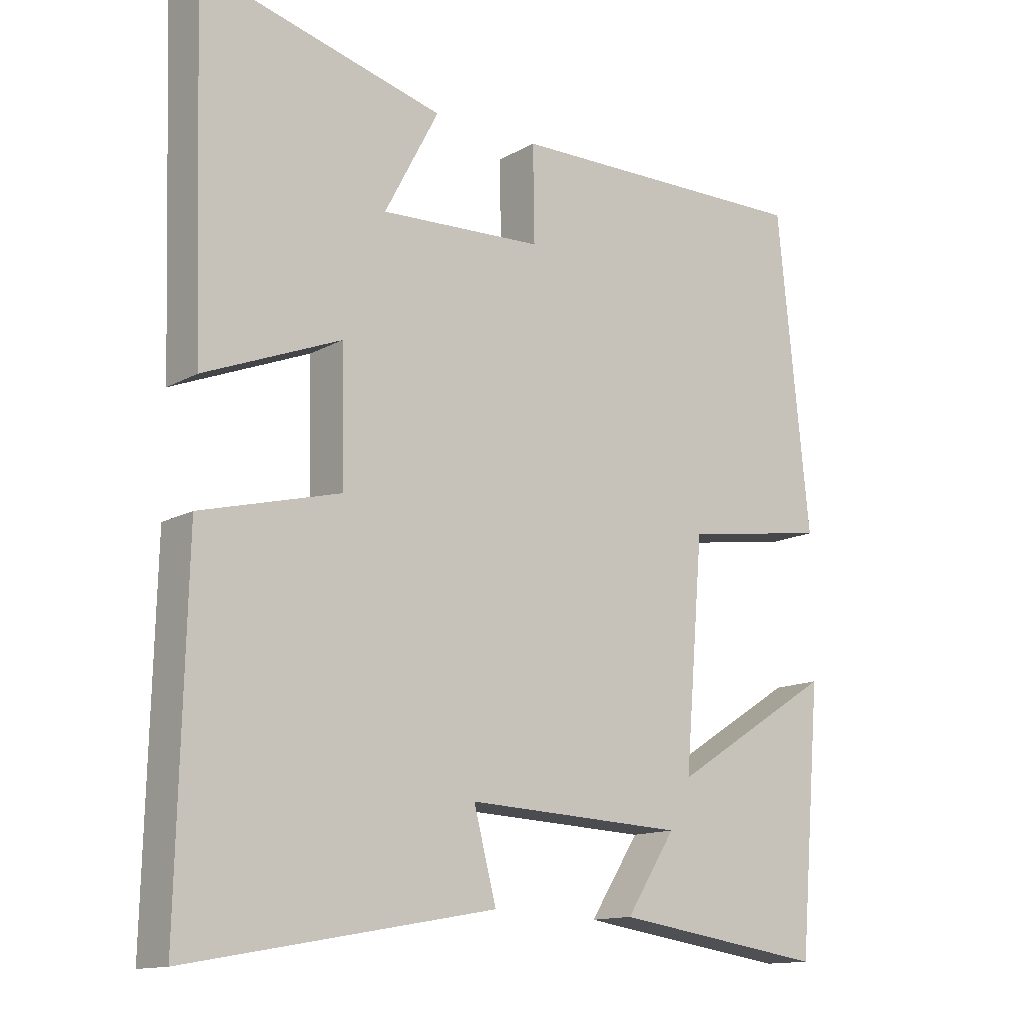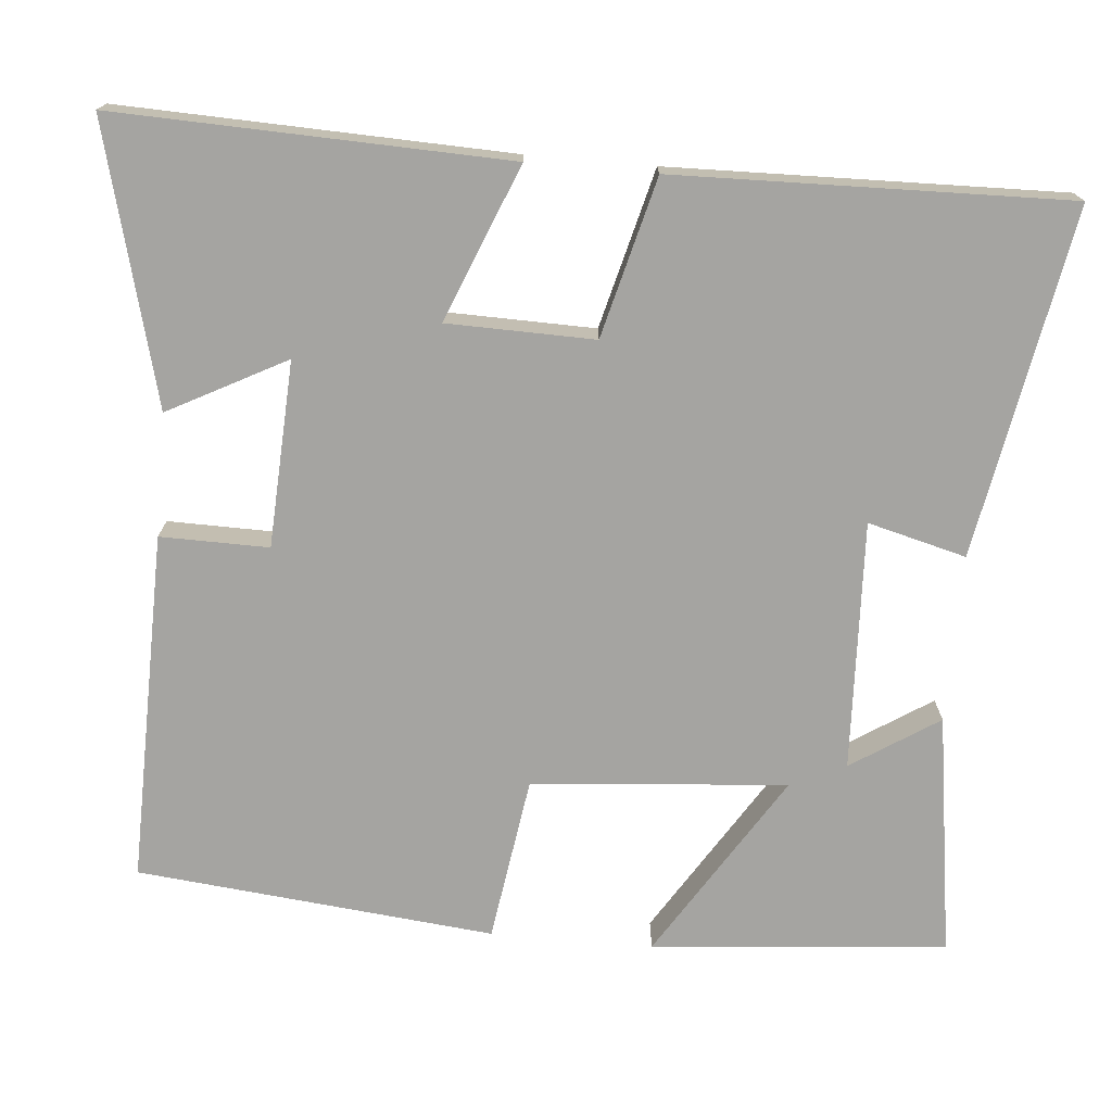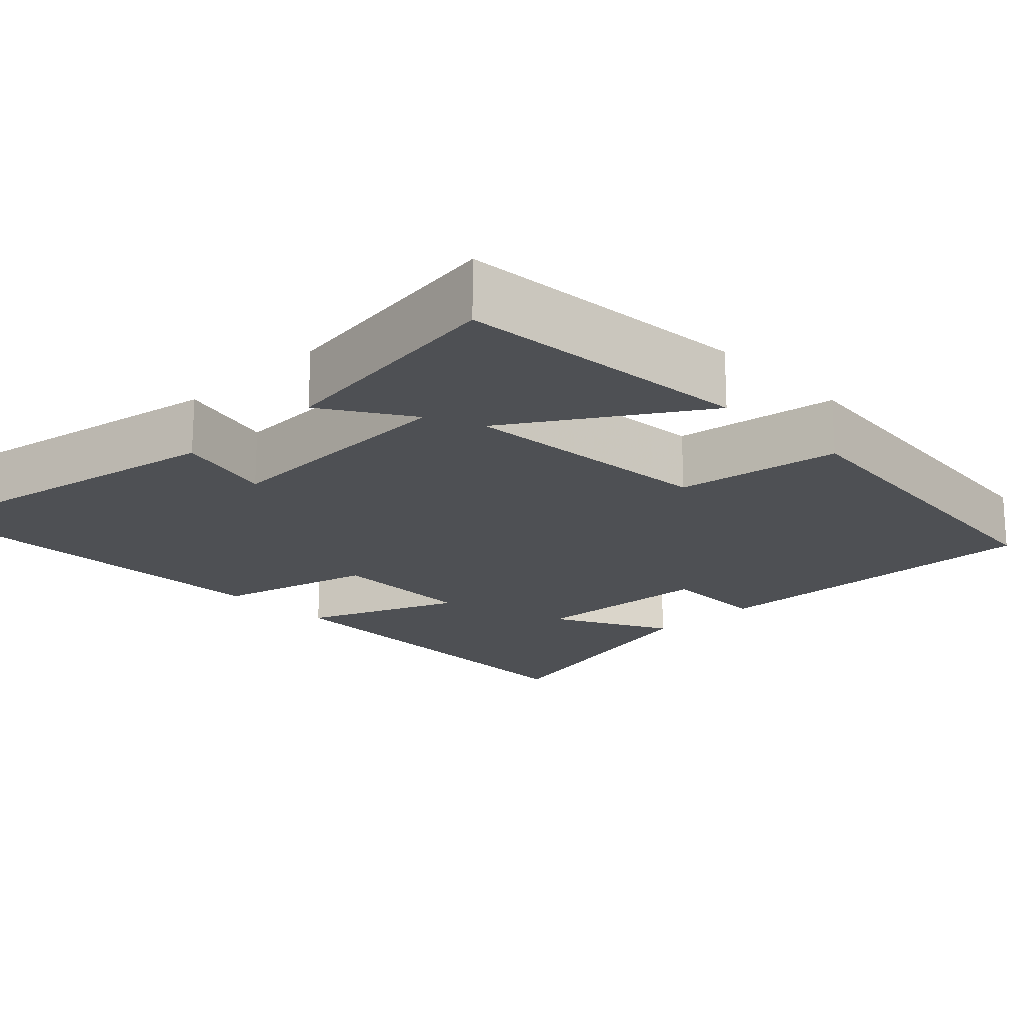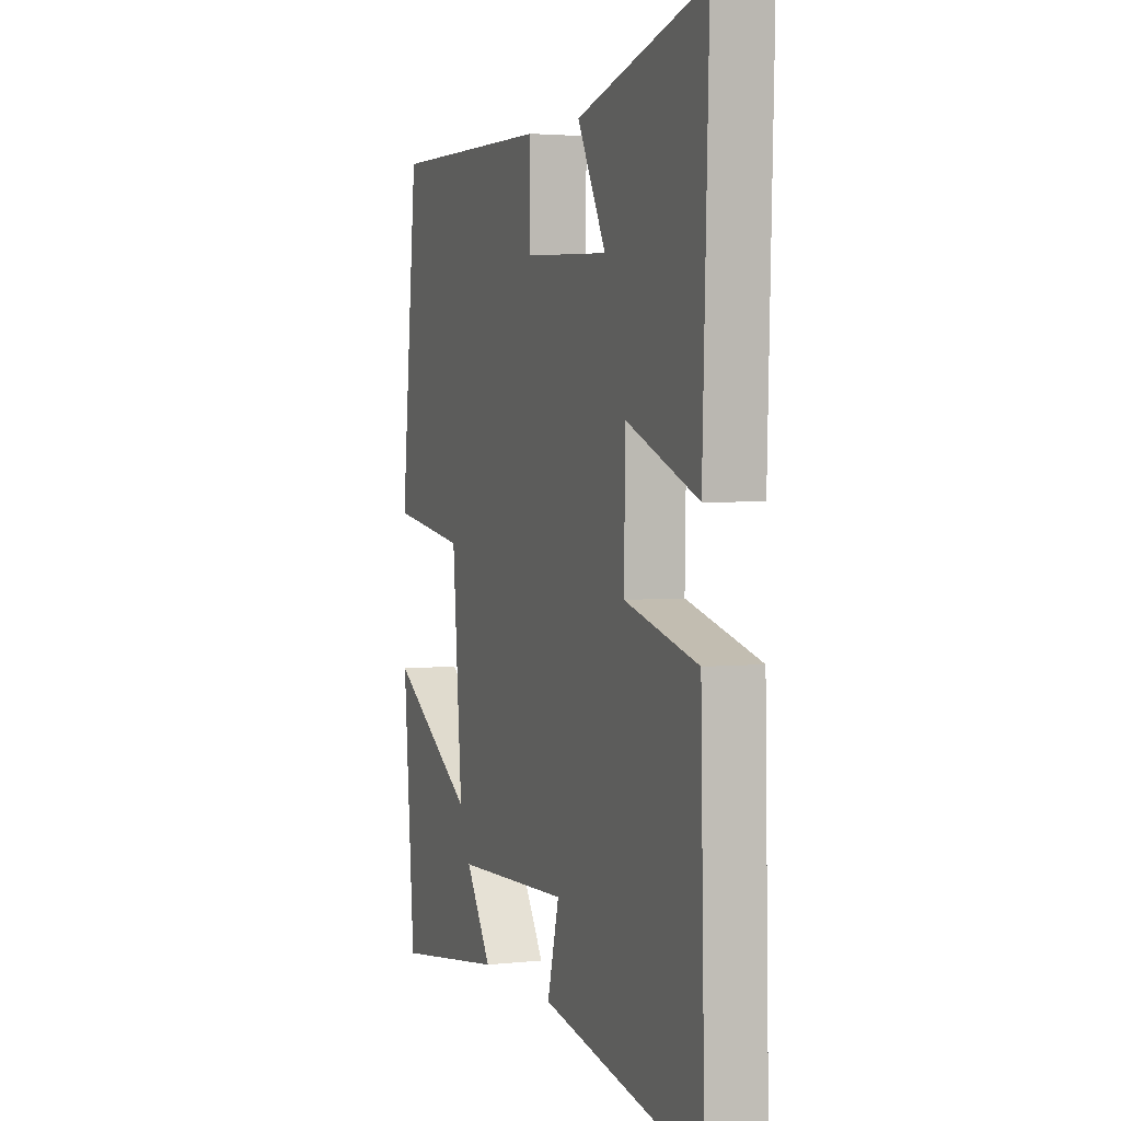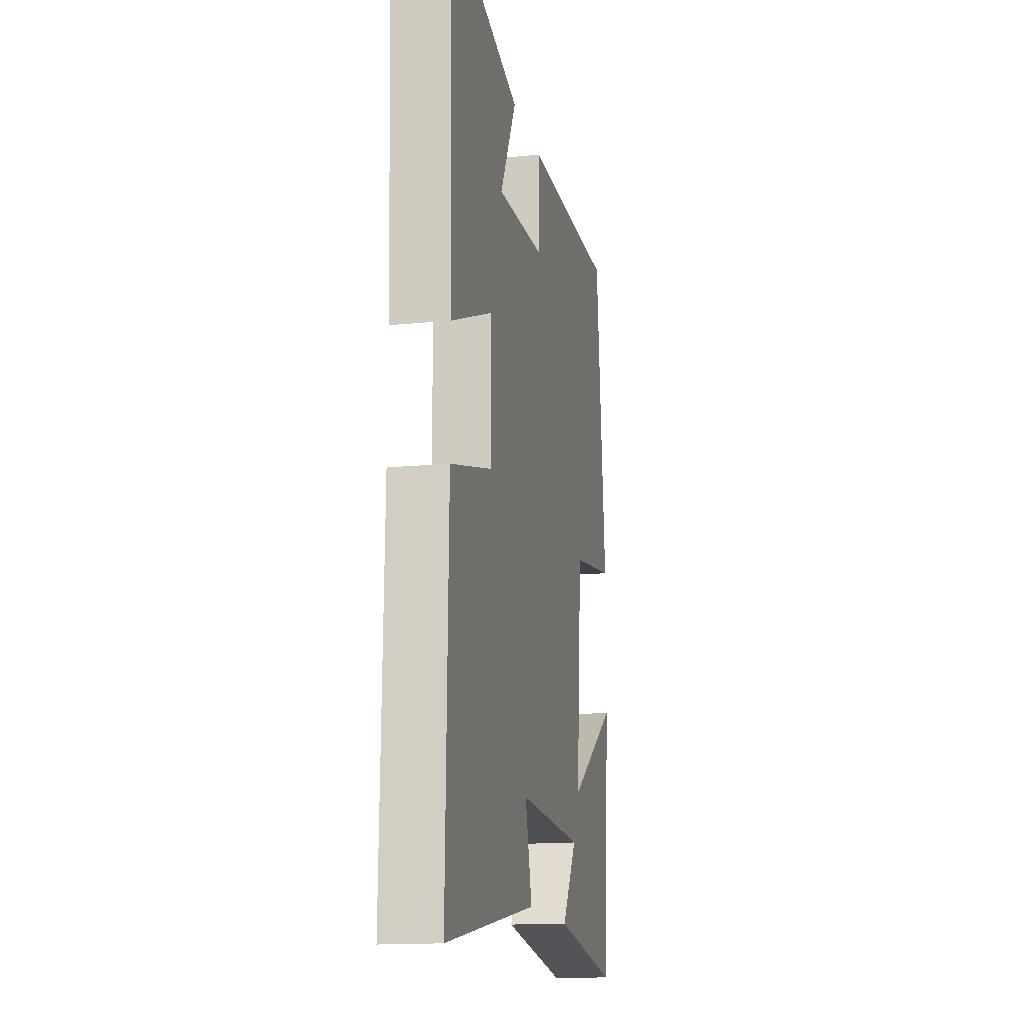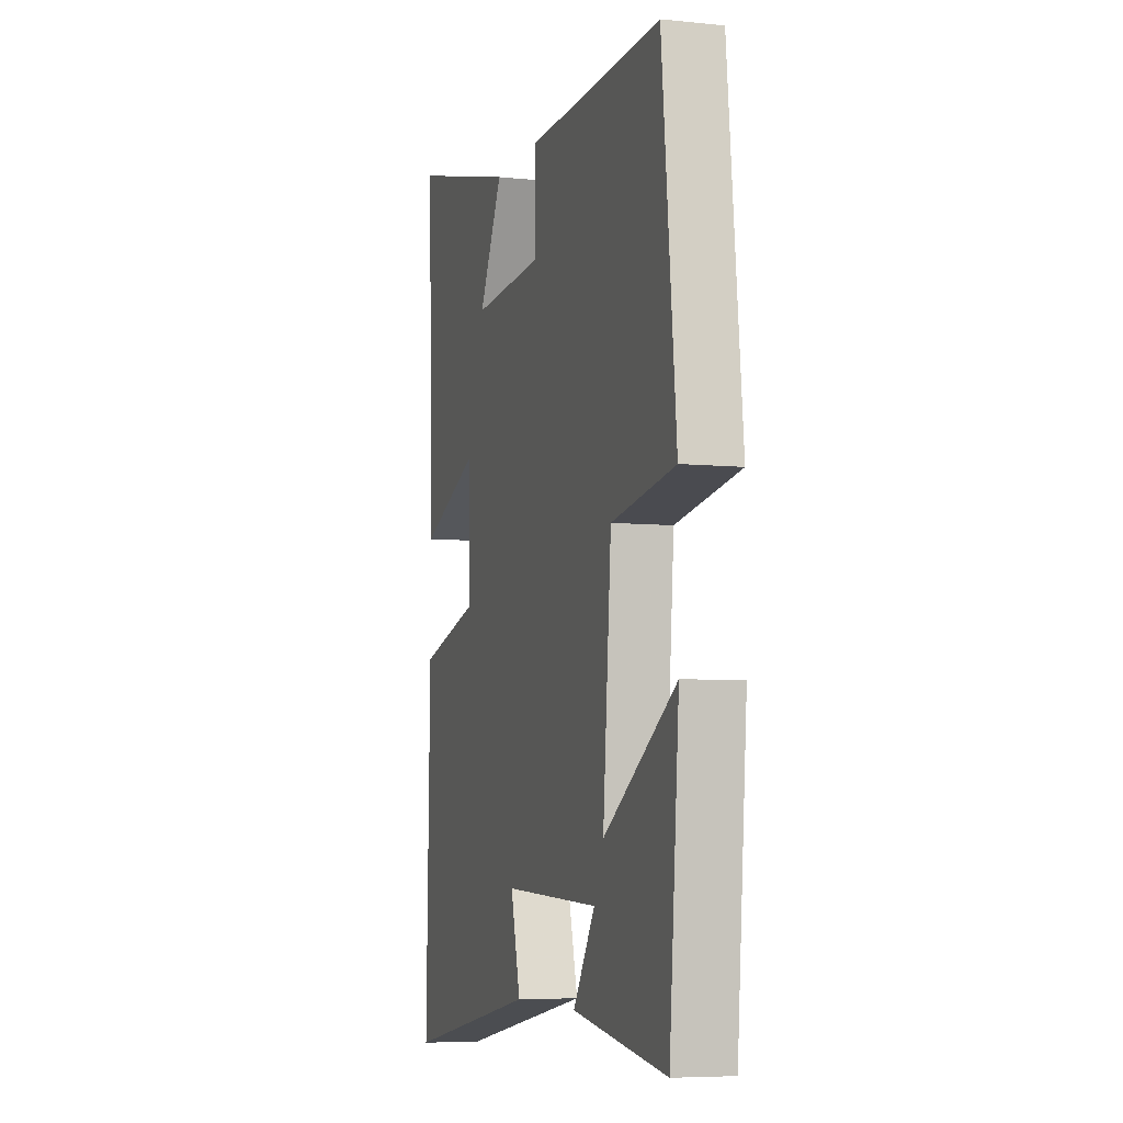
<metadata>
{"format":"obj","ext":"obj","renderer":"f3d","projection":"perspective","resolution":1024,"background":"white","views":[{"elev":-13.6,"azim":141.1,"up":"+Z"},{"elev":-73.3,"azim":85.0,"up":"+Y"},{"elev":-18.8,"azim":-136.0,"up":"+Y"},{"elev":3.0,"azim":69.6,"up":"+Z"},{"elev":-15.3,"azim":101.8,"up":"+Z"},{"elev":-6.4,"azim":-106.8,"up":"+Z"}]}
</metadata>
<code>
v -0.453 0.07 0.508
v 0.001 0.07 0.5
v -0.001 0.07 0.36
v 0.239 0.07 0.348
v 0.159 0.07 0.5
v 0.517 0.07 0.593
v 0.5 0.07 0.088
v 0.299 0.07 0.169
v 0.295 0.07 -0.021
v 0.5 0.07 -0.074
v 0.512 0.07 -0.581
v 0.062 0.07 -0.5
v 0.095 0.07 -0.373
v -0.227 0.07 -0.387
v -0.154 0.07 -0.5
v -0.467 0.07 -0.546
v -0.5 0.07 -0.164
v -0.259 0.07 -0.316
v -0.287 0.07 0.014
v -0.5 0.07 0.046
v -0.453 0 0.508
v 0.001 0 0.5
v -0.001 0 0.36
v 0.239 0 0.348
v 0.159 0 0.5
v 0.517 0 0.593
v 0.5 0 0.088
v 0.299 0 0.169
v 0.295 0 -0.021
v 0.5 0 -0.074
v 0.512 0 -0.581
v 0.062 0 -0.5
v 0.095 0 -0.373
v -0.227 0 -0.387
v -0.154 0 -0.5
v -0.467 0 -0.546
v -0.5 0 -0.164
v -0.259 0 -0.316
v -0.287 0 0.014
v -0.5 0 0.046
f 19 20 1 2
f 18 19 2 3
f 16 17 18
f 14 15 16
f 14 16 18
f 13 14 18 3
f 9 10 11 12
f 8 9 12 13
f 6 7 8
f 4 5 6
f 4 6 8
f 3 4 8 13
f 22 21 40 39
f 23 22 39 38
f 38 37 36
f 36 35 34
f 38 36 34
f 23 38 34 33
f 32 31 30 29
f 33 32 29 28
f 28 27 26
f 26 25 24
f 28 26 24
f 33 28 24 23
f 1 21 22 2
f 2 22 23 3
f 3 23 24 4
f 4 24 25 5
f 5 25 26 6
f 6 26 27 7
f 7 27 28 8
f 8 28 29 9
f 9 29 30 10
f 10 30 31 11
f 11 31 32 12
f 12 32 33 13
f 13 33 34 14
f 14 34 35 15
f 15 35 36 16
f 16 36 37 17
f 17 37 38 18
f 18 38 39 19
f 19 39 40 20
f 20 40 21 1

</code>
